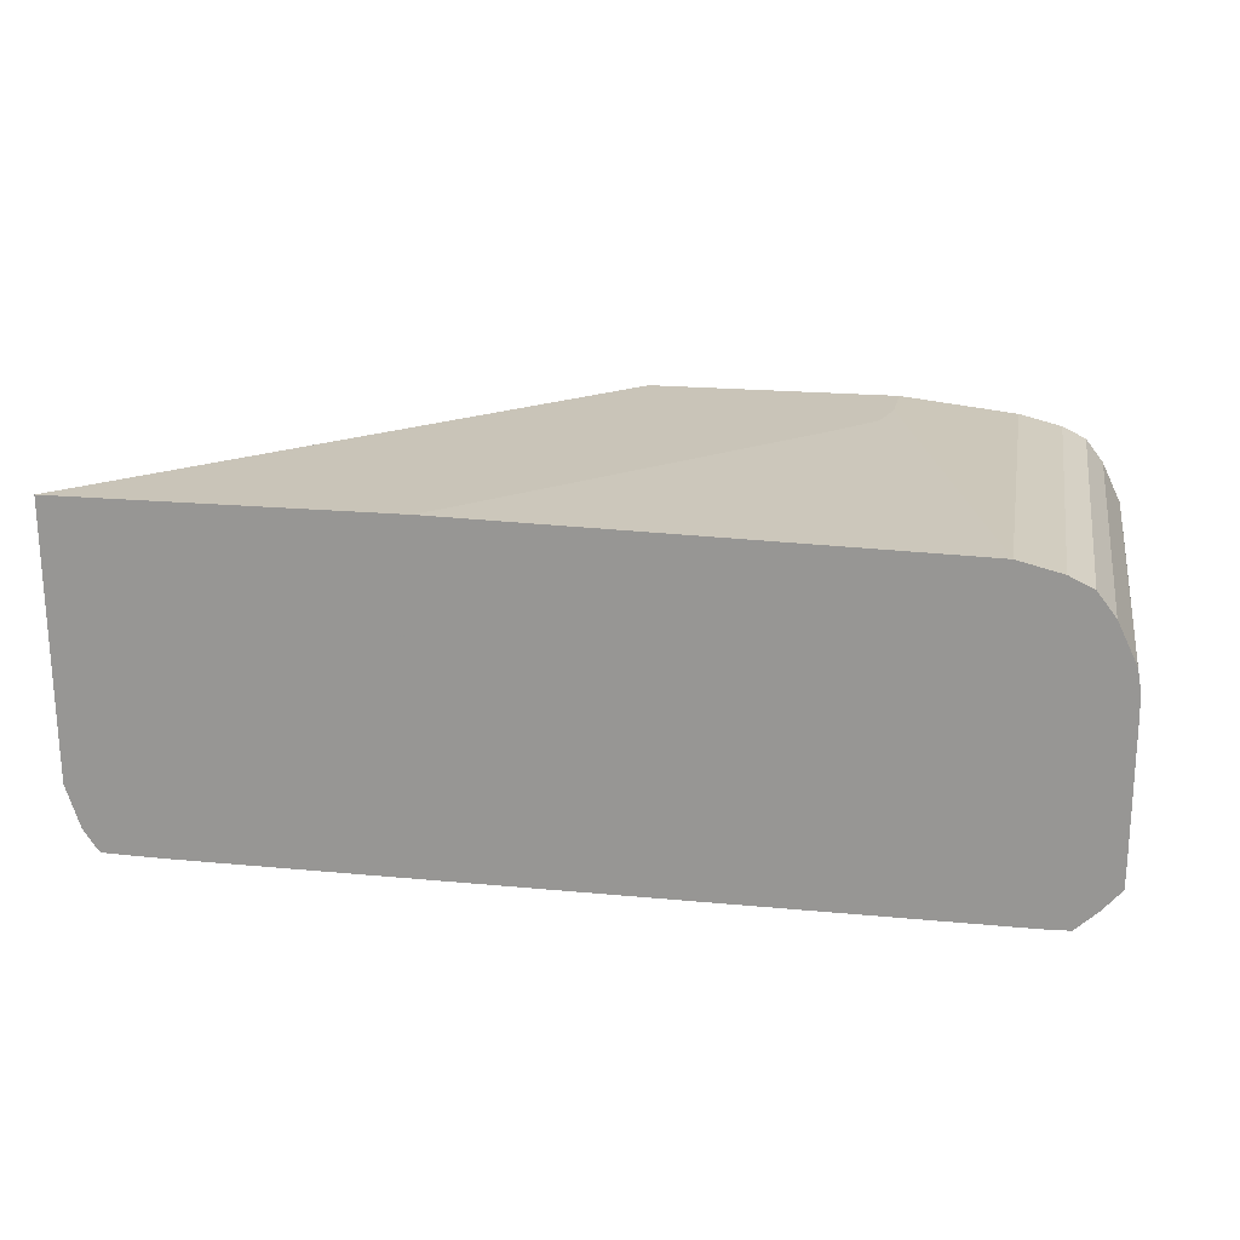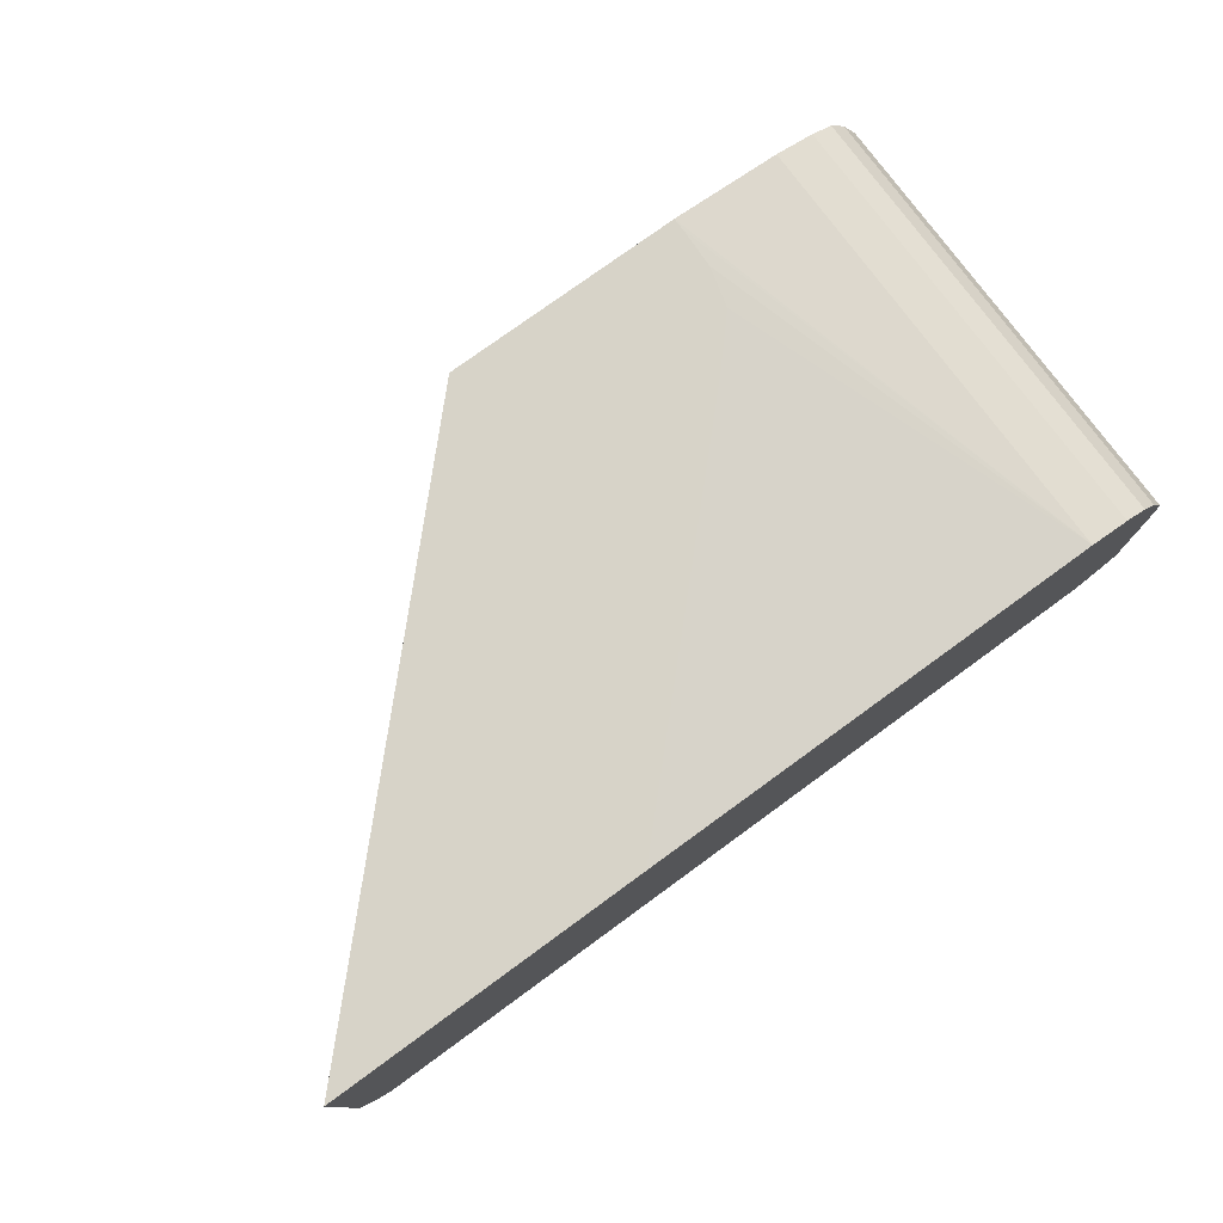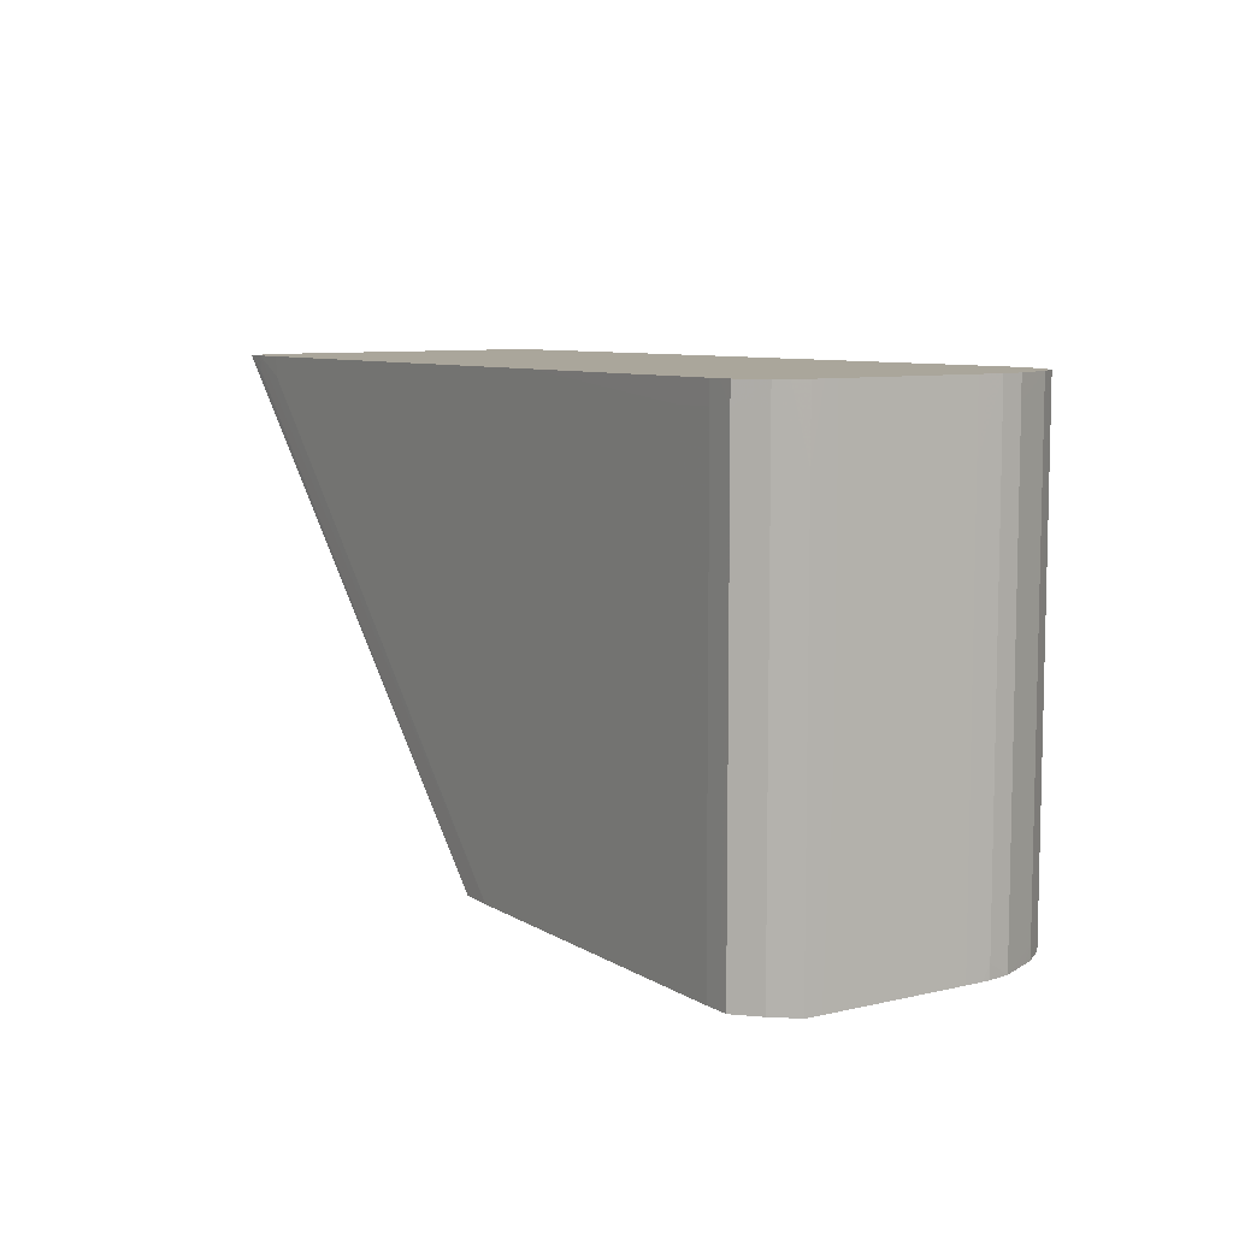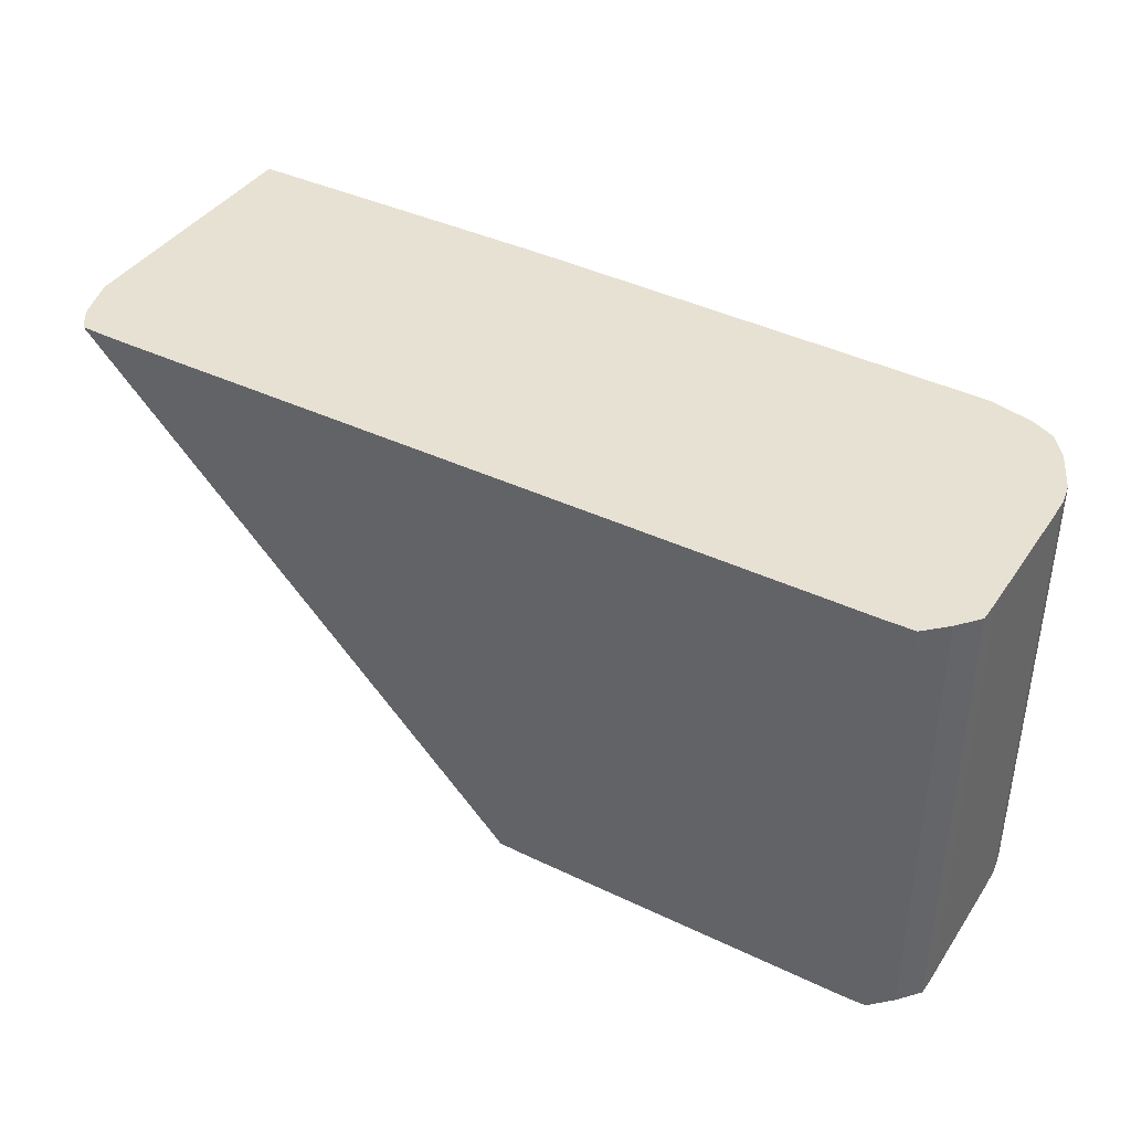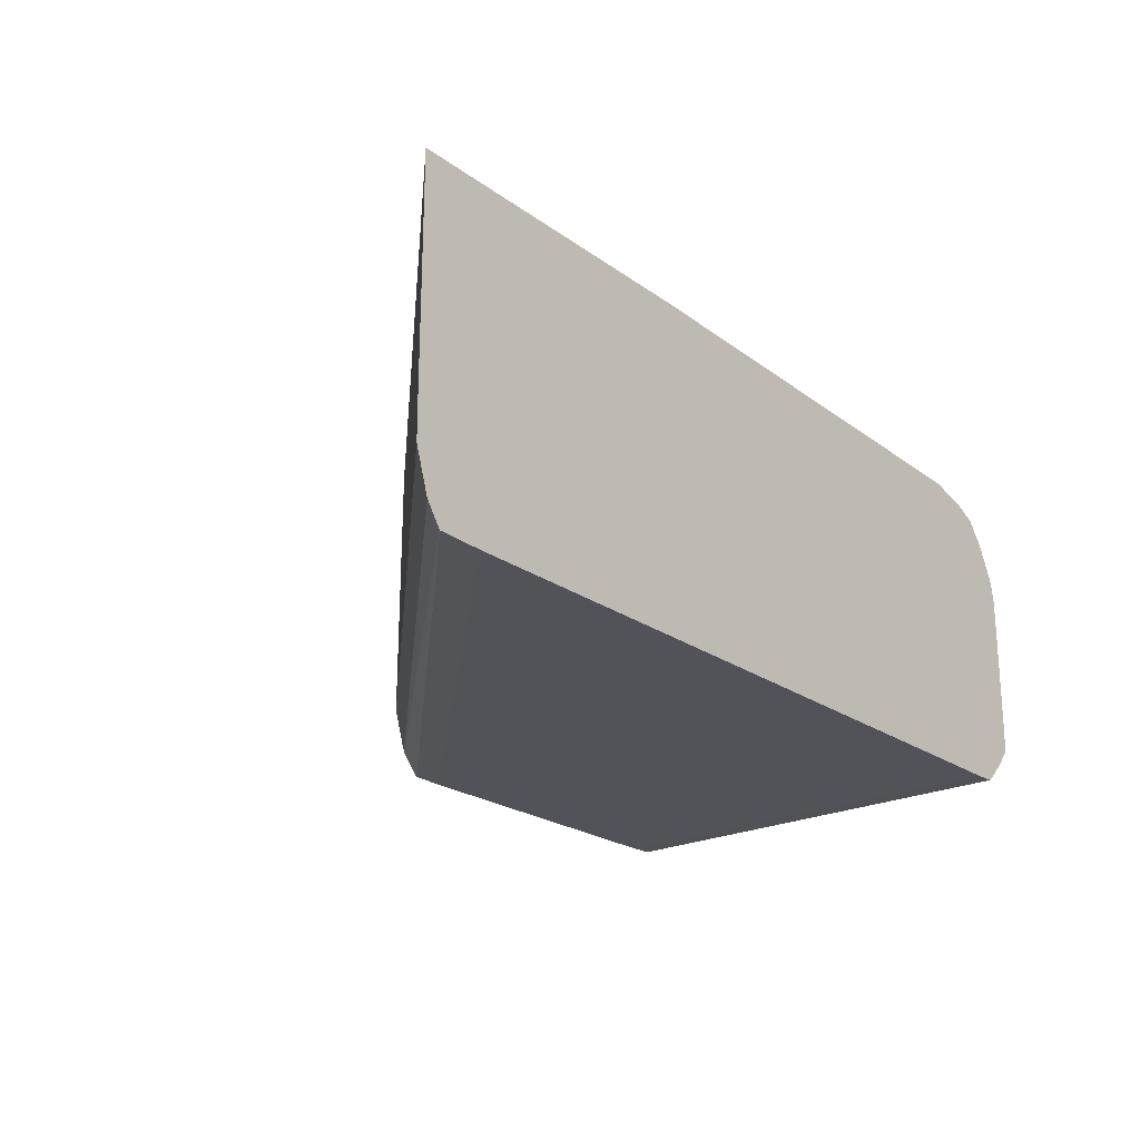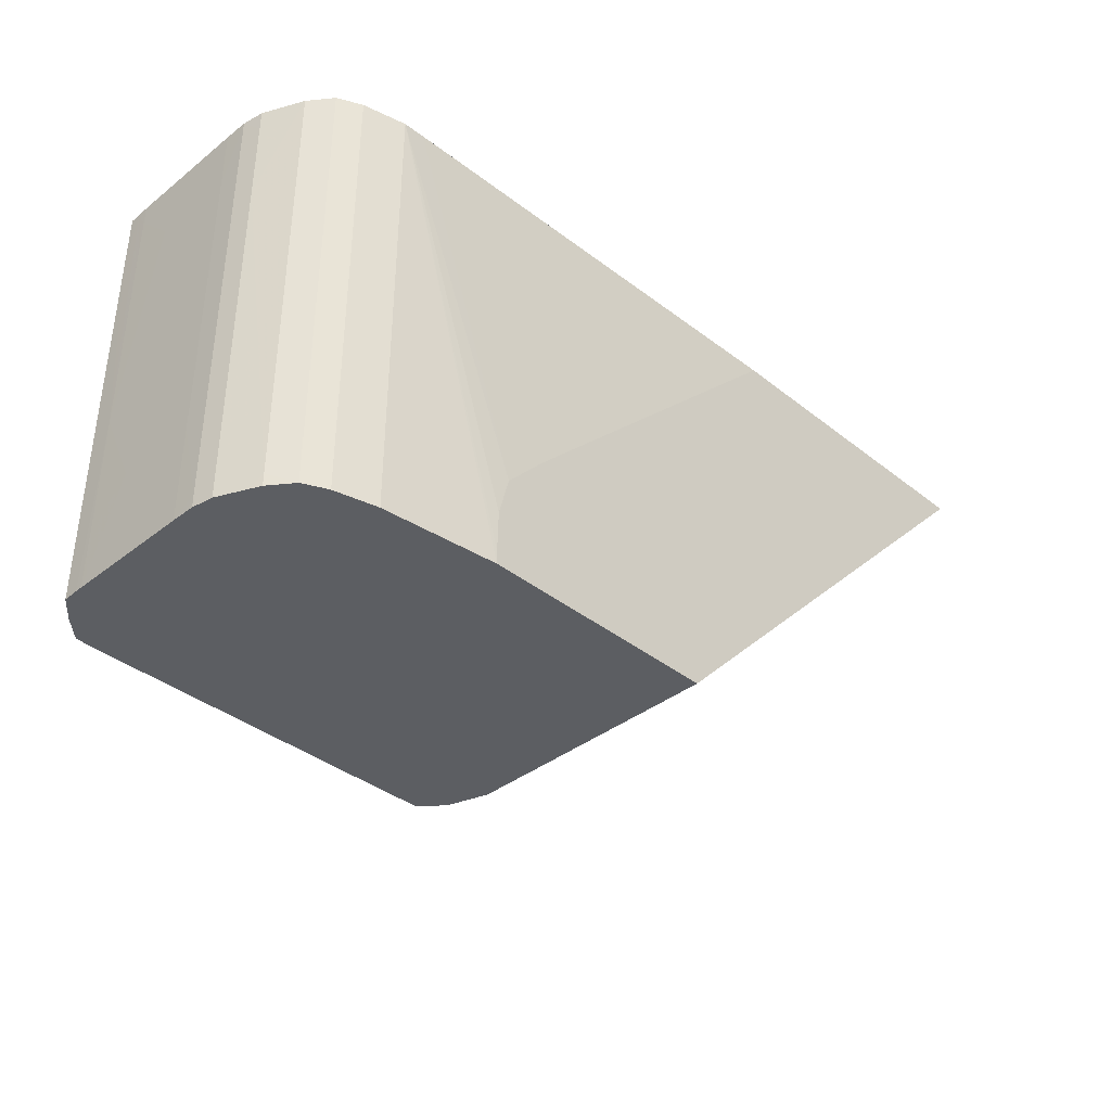
<metadata>
{"format":"obj","ext":"obj","renderer":"f3d","projection":"perspective","resolution":1024,"background":"white","views":[{"elev":19.8,"azim":-170.0,"up":"+Z"},{"elev":76.7,"azim":143.8,"up":"+Z"},{"elev":7.8,"azim":-121.7,"up":"+Y"},{"elev":39.5,"azim":-149.2,"up":"+Y"},{"elev":-22.7,"azim":129.7,"up":"+Z"},{"elev":-37.5,"azim":-45.2,"up":"+Y"}]}
</metadata>
<code>
v -0.03916 0.06862 0.00568
v -0.03917 0.06861 0.003885
v -0.0452 0.06862 0.00568
v -0.04743 0.0602 0.005726
v -0.04743 0.0602 0.005703
v -0.04744 0.06018 0.00334
v -0.04745 0.06018 0.001766
v -0.03918 0.0686 0.001797
v -0.04559 0.06824 0.005682
v -0.05336 0.06863 0.005508
v -0.05199 0.0602 0.005727
v -0.04745 0.06017 0.0009739
v -0.03918 0.06859 0.001548
v -0.04714 0.06668 0.005691
v -0.05374 0.06863 0.005499
v -0.05176 0.06198 0.005717
v -0.05103 0.06278 0.005713
v -0.05025 0.06356 0.005708
v -0.052 0.06044 0.005726
v -0.05414 0.06863 0.005488
v -0.05414 0.0602 0.005489
v -0.04745 0.06017 0.000769
v -0.03919 0.06859 0.0007692
v -0.05197 0.06122 0.005721
v -0.05492 0.06863 0.005295
v -0.05492 0.062 0.005295
v -0.05492 0.0602 0.005295
v -0.04768 0.06017 7.791e-05
v -0.03944 0.06859 -9.85e-06
v -0.05535 0.06863 0.005087
v -0.05535 0.0602 0.005087
v -0.05505 0.0602 0.005233
v -0.04772 0.06017 -9.46e-06
v -0.0397 0.06858 -0.0003762
v -0.05568 0.06863 0.004664
v -0.05568 0.06044 0.004664
v -0.05567 0.0602 0.004664
v -0.04808 0.06017 -0.0004155
v -0.04048 0.06782 -0.0004087
v -0.03972 0.06858 -0.0004087
v -0.05602 0.06863 0.003933
v -0.05602 0.06823 0.003933
v -0.05603 0.06667 0.003933
v -0.05603 0.06122 0.003933
v -0.05602 0.0602 0.003933
v -0.05578 0.0602 0.00444
v -0.04869 0.06017 -0.0004281
v -0.04018 0.06829 -0.0004161
v -0.04016 0.06858 -0.0004213
v -0.0561 0.06863 0.003544
v -0.0561 0.06434 0.003543
v -0.0561 0.06044 0.003544
v -0.05609 0.0602 0.003544
v -0.04869 0.06044 -0.0004284
v -0.04479 0.06434 -0.0004284
v -0.0409 0.06823 -0.0004283
v -0.04997 0.06017 -0.0004286
v -0.0409 0.06859 -0.0004285
v -0.0561 0.06862 0.003328
v -0.0561 0.06745 0.003106
v -0.0561 0.062 0.003106
v -0.0561 0.06019 0.003106
v -0.0561 0.0602 0.003406
v -0.04324 0.06667 -0.0004286
v -0.05492 0.06017 -0.0004286
v -0.04479 0.06859 -0.0004286
v -0.0561 0.06862 0.003106
v -0.0561 0.06823 0.003106
v -0.0561 0.06745 0.001548
v -0.0561 0.062 0.002327
v -0.0561 0.06018 0.0007694
v -0.05522 0.06017 -0.000419
v -0.05537 0.06823 -0.000414
v -0.05492 0.06823 -0.0004285
v -0.05414 0.06823 -0.0004286
v -0.05336 0.06667 -0.0004286
v -0.05258 0.06356 -0.0004286
v -0.05024 0.0686 -0.0004286
v -0.0561 0.06861 0.0007694
v -0.0561 0.06823 0.0007696
v -0.0561 0.06511 0.0007691
v -0.0561 0.06356 0.0007691
v -0.0561 0.062 0.001548
v -0.0561 0.06018 0.0006272
v -0.0561 0.06122 0.0007692
v -0.05537 0.06017 -0.0004135
v -0.05537 0.06044 -0.0004138
v -0.05537 0.06122 -0.0004138
v -0.05537 0.06511 -0.0004139
v -0.05537 0.06667 -0.0004139
v -0.05576 0.06823 -4.814e-05
v -0.05576 0.06861 -4.838e-05
v -0.05556 0.0686 -0.0002382
v -0.05537 0.0686 -0.0004136
v -0.05514 0.0686 -0.0004214
v -0.05492 0.0686 -0.0004281
v -0.0561 0.06861 0.00055
v -0.0561 0.06667 0.0007691
v -0.0561 0.06745 0.0003412
v -0.0561 0.062 0.0003413
v -0.05609 0.06018 0.000341
v -0.05576 0.06018 -4.832e-05
v -0.05576 0.06667 -4.81e-05
v -0.05592 0.06861 0.0001402
v -0.05609 0.06861 0.0003409
f 1 2 8
f 1 8 13
f 1 13 23
f 1 23 29
f 1 29 34
f 1 34 40
f 1 40 49
f 1 49 58
f 1 58 66
f 1 66 78
f 1 78 96
f 1 96 95
f 1 95 94
f 1 94 93
f 1 93 92
f 1 92 104
f 1 104 105
f 1 105 97
f 1 97 79
f 1 79 67
f 1 67 59
f 1 59 50
f 1 50 41
f 1 41 35
f 1 35 30
f 1 30 25
f 1 25 20
f 1 20 15
f 1 15 10
f 1 10 3
f 1 3 9
f 1 9 14
f 1 14 18
f 1 18 17
f 1 17 16
f 1 16 24
f 1 24 19
f 1 19 11
f 1 11 4
f 1 4 5
f 1 5 6
f 1 6 7
f 1 7 2
f 2 7 8
f 3 10 9
f 4 11 21
f 4 21 27
f 4 27 32
f 4 32 31
f 4 31 37
f 4 37 46
f 4 46 45
f 4 45 53
f 4 53 63
f 4 63 62
f 4 62 71
f 4 71 84
f 4 84 101
f 4 101 102
f 4 102 86
f 4 86 72
f 4 72 65
f 4 65 57
f 4 57 47
f 4 47 38
f 4 38 33
f 4 33 28
f 4 28 22
f 4 22 12
f 4 12 7
f 4 7 6
f 4 6 5
f 7 12 8
f 8 12 13
f 9 10 14
f 10 15 16
f 10 16 17
f 10 17 18
f 10 18 14
f 11 19 20
f 11 20 21
f 12 22 23
f 12 23 13
f 15 20 16
f 16 20 24
f 19 24 20
f 20 25 21
f 21 25 26
f 21 26 27
f 22 28 29
f 22 29 23
f 25 30 31
f 25 31 32
f 25 32 26
f 26 32 27
f 28 33 29
f 29 33 34
f 30 35 31
f 31 35 36
f 31 36 37
f 33 38 39
f 33 39 34
f 34 39 40
f 35 41 42
f 35 42 43
f 35 43 36
f 36 43 44
f 36 44 45
f 36 45 46
f 36 46 37
f 38 47 48
f 38 48 40
f 38 40 39
f 40 48 49
f 41 50 42
f 42 50 43
f 43 50 51
f 43 51 44
f 44 51 52
f 44 52 45
f 45 52 53
f 47 54 55
f 47 55 56
f 47 56 49
f 47 49 48
f 47 57 54
f 49 56 58
f 50 59 60
f 50 60 51
f 51 60 61
f 51 61 52
f 52 61 62
f 52 62 63
f 52 63 53
f 54 64 58
f 54 58 55
f 54 57 64
f 55 58 56
f 57 65 64
f 58 64 66
f 59 67 68
f 59 68 60
f 60 68 67
f 60 67 79
f 60 79 80
f 60 80 69
f 60 69 70
f 60 70 61
f 61 70 71
f 61 71 62
f 64 65 66
f 65 72 73
f 65 73 74
f 65 74 75
f 65 75 76
f 65 76 77
f 65 77 66
f 66 77 78
f 69 80 81
f 69 81 82
f 69 82 83
f 69 83 70
f 70 83 71
f 71 83 85
f 71 85 84
f 72 86 87
f 72 87 88
f 72 88 89
f 72 89 90
f 72 90 73
f 73 90 103
f 73 103 91
f 73 91 92
f 73 92 93
f 73 93 94
f 73 94 95
f 73 95 74
f 74 95 96
f 74 96 75
f 75 96 78
f 75 78 76
f 76 78 77
f 79 97 80
f 80 97 98
f 80 98 81
f 81 98 97
f 81 97 82
f 82 97 99
f 82 99 84
f 82 84 85
f 82 85 83
f 84 100 101
f 84 99 100
f 86 102 88
f 86 88 87
f 88 102 89
f 89 102 103
f 89 103 90
f 91 103 99
f 91 99 92
f 92 99 104
f 97 105 99
f 99 105 104
f 99 103 100
f 100 103 102
f 100 102 101

</code>
